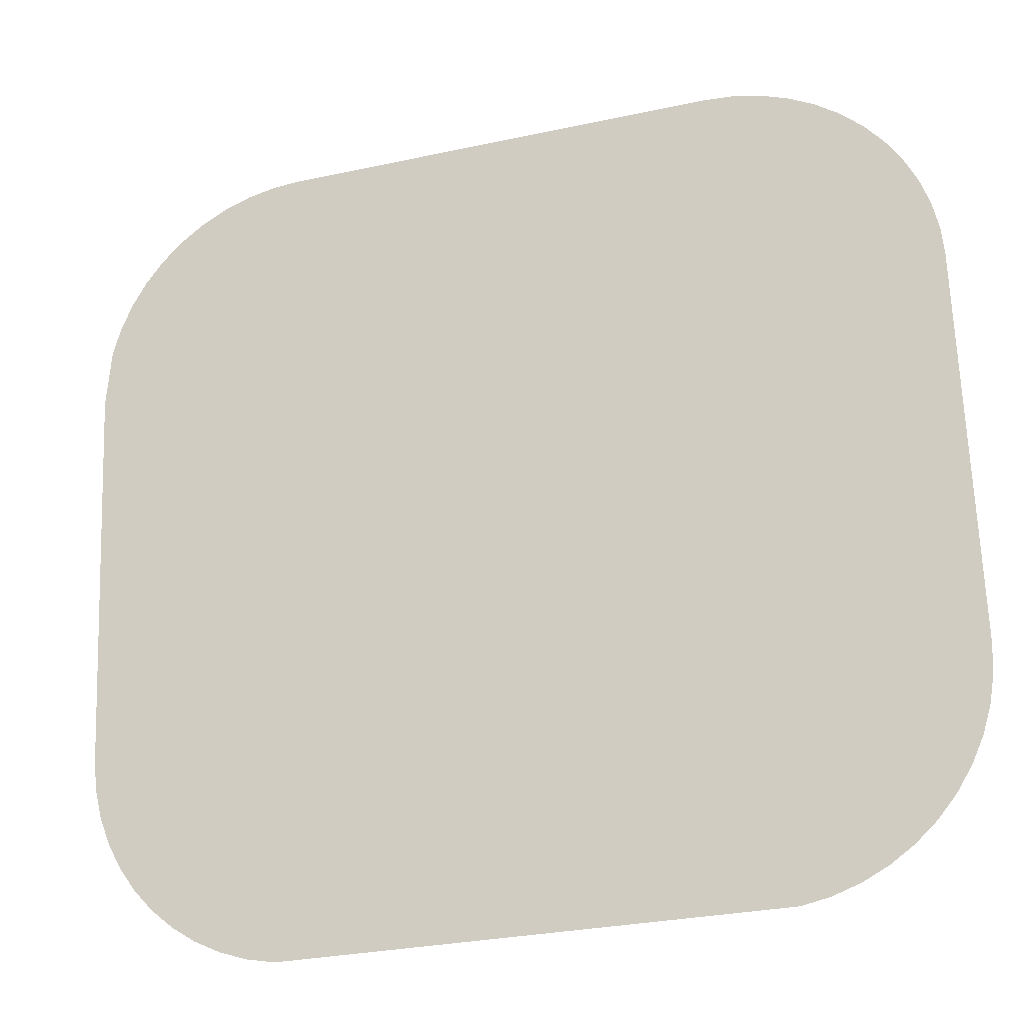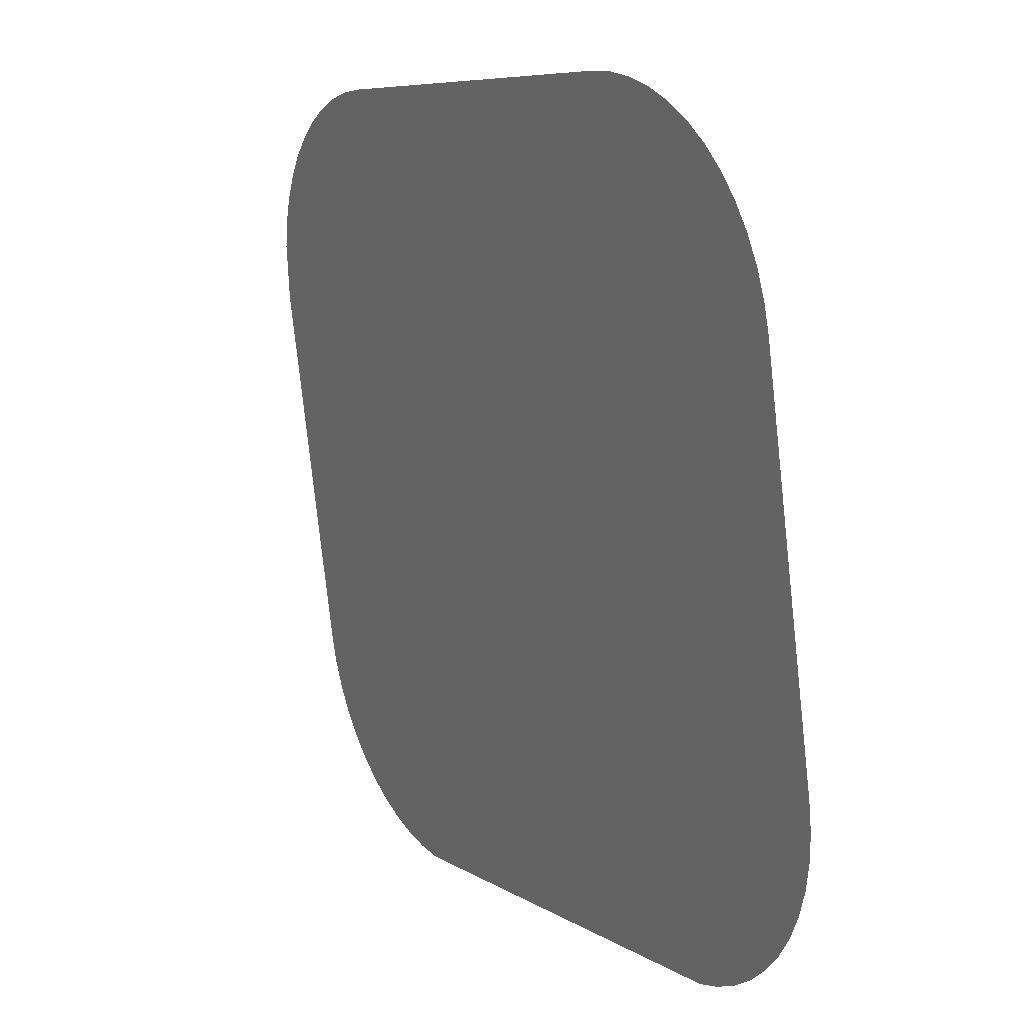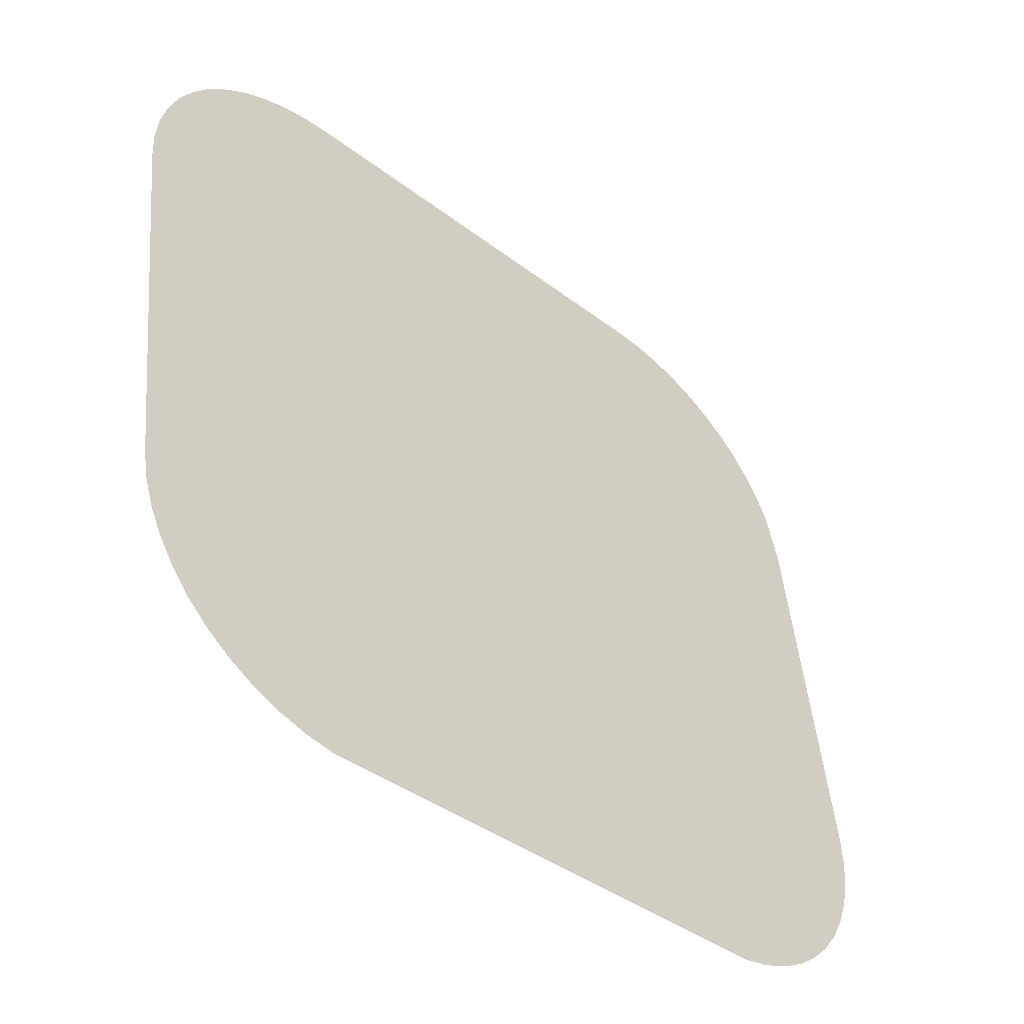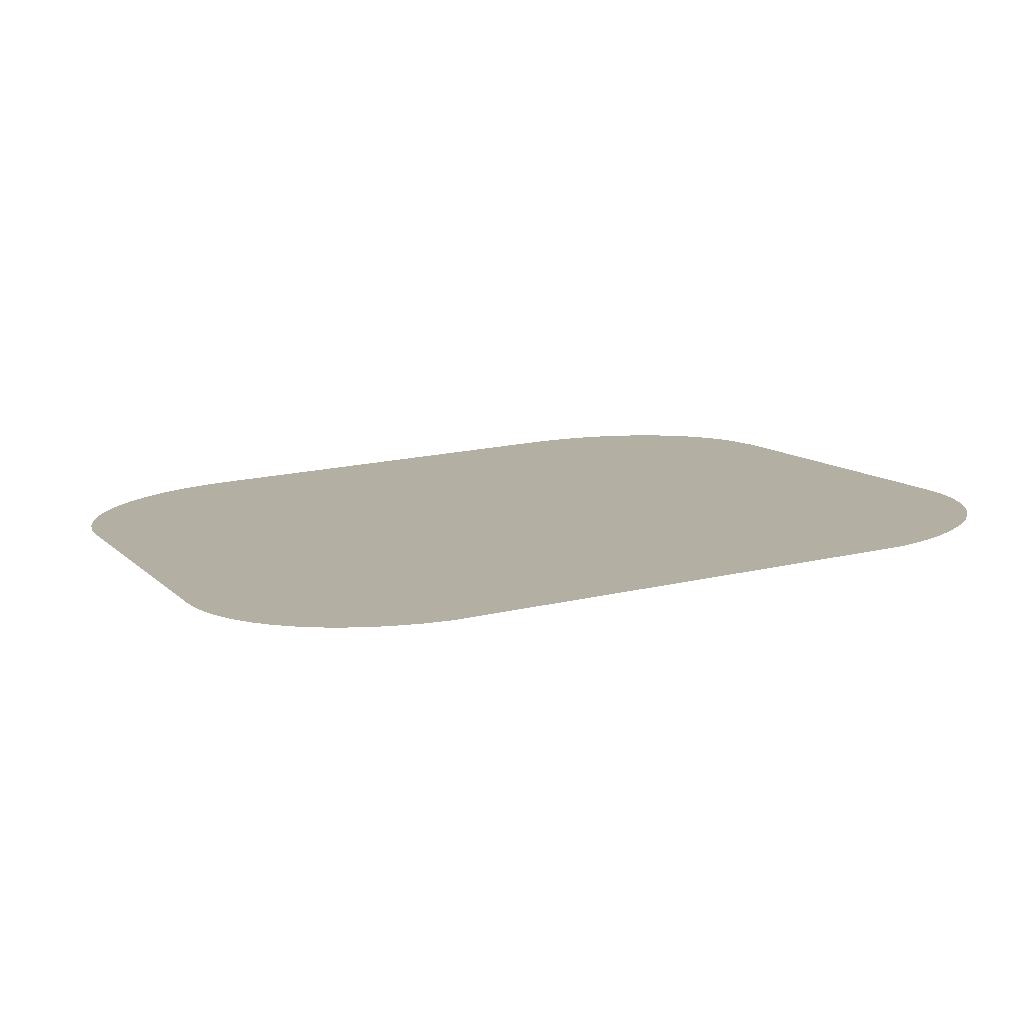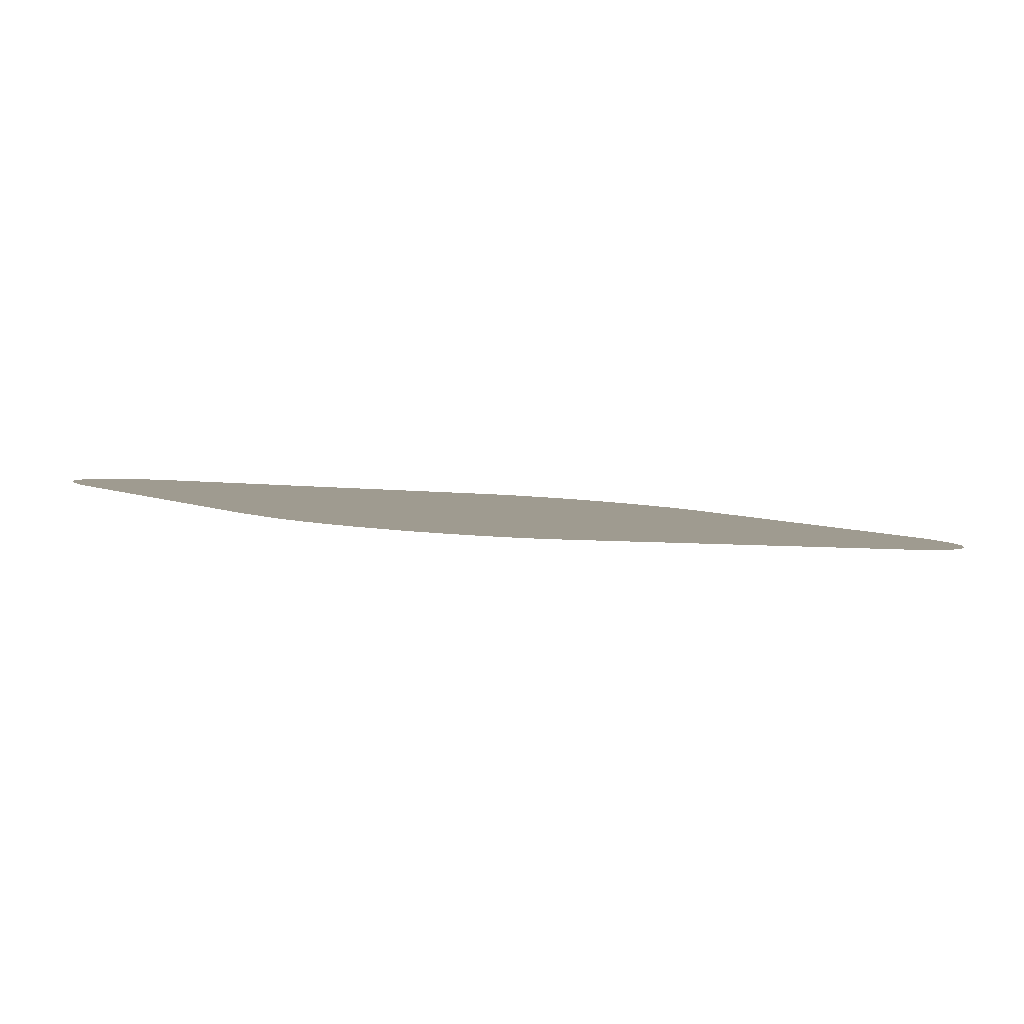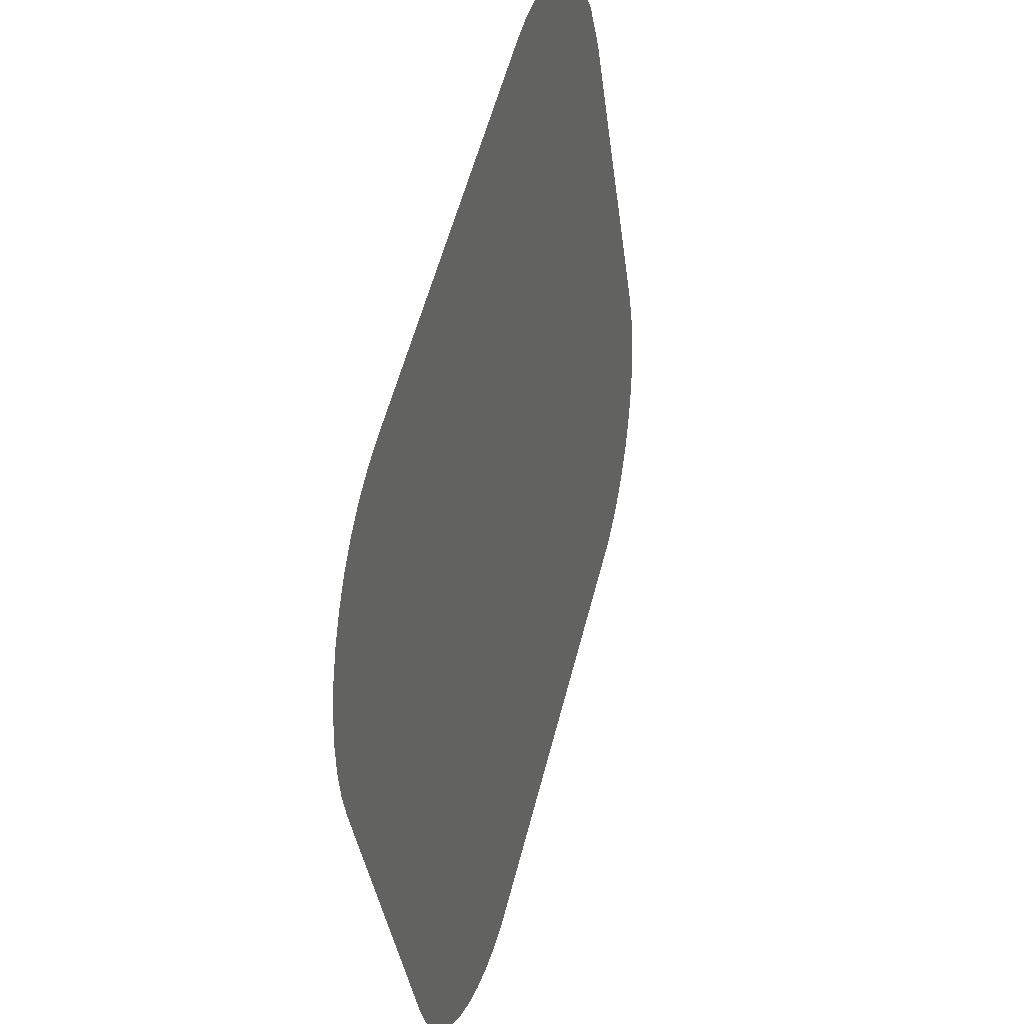
<metadata>
{"format":"obj","ext":"obj","renderer":"f3d","projection":"perspective","resolution":1024,"background":"white","views":[{"elev":-29.0,"azim":17.9,"up":"+Z"},{"elev":7.5,"azim":59.2,"up":"+Z"},{"elev":-38.3,"azim":135.7,"up":"+Z"},{"elev":18.2,"azim":155.3,"up":"+Y"},{"elev":-3.2,"azim":-34.2,"up":"+Y"},{"elev":56.5,"azim":104.4,"up":"+Z"}]}
</metadata>
<code>
o #ID3511
v -0.449 0.02097 0.02851
v -0.4497 0.02609 -0.01237
v -0.4497 0.02162 0.02328
v -0.4495 0.02642 -0.01501
v -0.449 0.02675 -0.0176
v -0.4481 0.02065 0.03102
v -0.4481 0.02706 -0.02011
v -0.447 0.02036 0.03339
v -0.447 0.02736 -0.02248
v -0.4455 0.02008 0.03559
v -0.4455 0.02764 -0.02468
v -0.4437 0.01983 0.03758
v -0.4437 0.02789 -0.02667
v -0.4417 0.01961 0.03932
v -0.4417 0.02811 -0.02841
v -0.4395 0.01943 0.04079
v -0.4395 0.02829 -0.02988
v -0.4371 0.01928 0.04196
v -0.4371 0.02844 -0.03105
v -0.4346 0.01917 0.04281
v -0.4346 0.02854 -0.0319
v -0.432 0.01911 0.04333
v -0.432 0.02861 -0.03241
v -0.4293 0.01909 0.0435
v -0.3859 0.02861 -0.03241
v -0.3886 0.01909 0.0435
v -0.3859 0.01911 0.04333
v -0.3833 0.01917 0.04281
v -0.3857 0.0286 -0.03237
v -0.3833 0.02854 -0.0319
v -0.3808 0.01928 0.04196
v -0.3808 0.02844 -0.03105
v -0.3784 0.01943 0.04079
v -0.3784 0.02829 -0.02988
v -0.3762 0.01961 0.03932
v -0.3762 0.02811 -0.02841
v -0.3742 0.01983 0.03758
v -0.3742 0.02789 -0.02667
v -0.3724 0.02008 0.03559
v -0.3724 0.02764 -0.02468
v -0.3709 0.02036 0.03339
v -0.3709 0.02736 -0.02248
v -0.3697 0.02065 0.03102
v -0.3697 0.02706 -0.02011
v -0.3689 0.02097 0.02851
v -0.3689 0.02675 -0.0176
v -0.3684 0.02129 0.02592
v -0.3684 0.02642 -0.01501
v -0.3682 0.02162 0.02328
v -0.3682 0.02609 -0.01237
f 1 2 3
f 3 2 1
f 2 1 4
f 4 1 2
f 4 1 5
f 5 1 4
f 5 1 6
f 6 1 5
f 5 6 7
f 7 6 5
f 7 6 8
f 8 6 7
f 7 8 9
f 9 8 7
f 9 8 10
f 10 8 9
f 9 10 11
f 11 10 9
f 11 10 12
f 12 10 11
f 11 12 13
f 13 12 11
f 13 12 14
f 14 12 13
f 13 14 15
f 15 14 13
f 15 14 16
f 16 14 15
f 15 16 17
f 17 16 15
f 17 16 18
f 18 16 17
f 17 18 19
f 19 18 17
f 19 18 20
f 20 18 19
f 19 20 21
f 21 20 19
f 21 20 22
f 22 20 21
f 21 22 23
f 23 22 21
f 23 22 24
f 24 22 23
f 23 24 25
f 25 24 23
f 25 24 26
f 26 24 25
f 25 26 27
f 27 26 25
f 25 27 28
f 28 27 25
f 25 28 29
f 29 28 25
f 29 28 30
f 30 28 29
f 30 28 31
f 31 28 30
f 30 31 32
f 32 31 30
f 32 31 33
f 33 31 32
f 32 33 34
f 34 33 32
f 34 33 35
f 35 33 34
f 34 35 36
f 36 35 34
f 36 35 37
f 37 35 36
f 36 37 38
f 38 37 36
f 38 37 39
f 39 37 38
f 38 39 40
f 40 39 38
f 40 39 41
f 41 39 40
f 40 41 42
f 42 41 40
f 42 41 43
f 43 41 42
f 42 43 44
f 44 43 42
f 44 43 45
f 45 43 44
f 44 45 46
f 46 45 44
f 46 45 47
f 47 45 46
f 46 47 48
f 48 47 46
f 48 47 49
f 49 47 48
f 48 49 50
f 50 49 48

</code>
